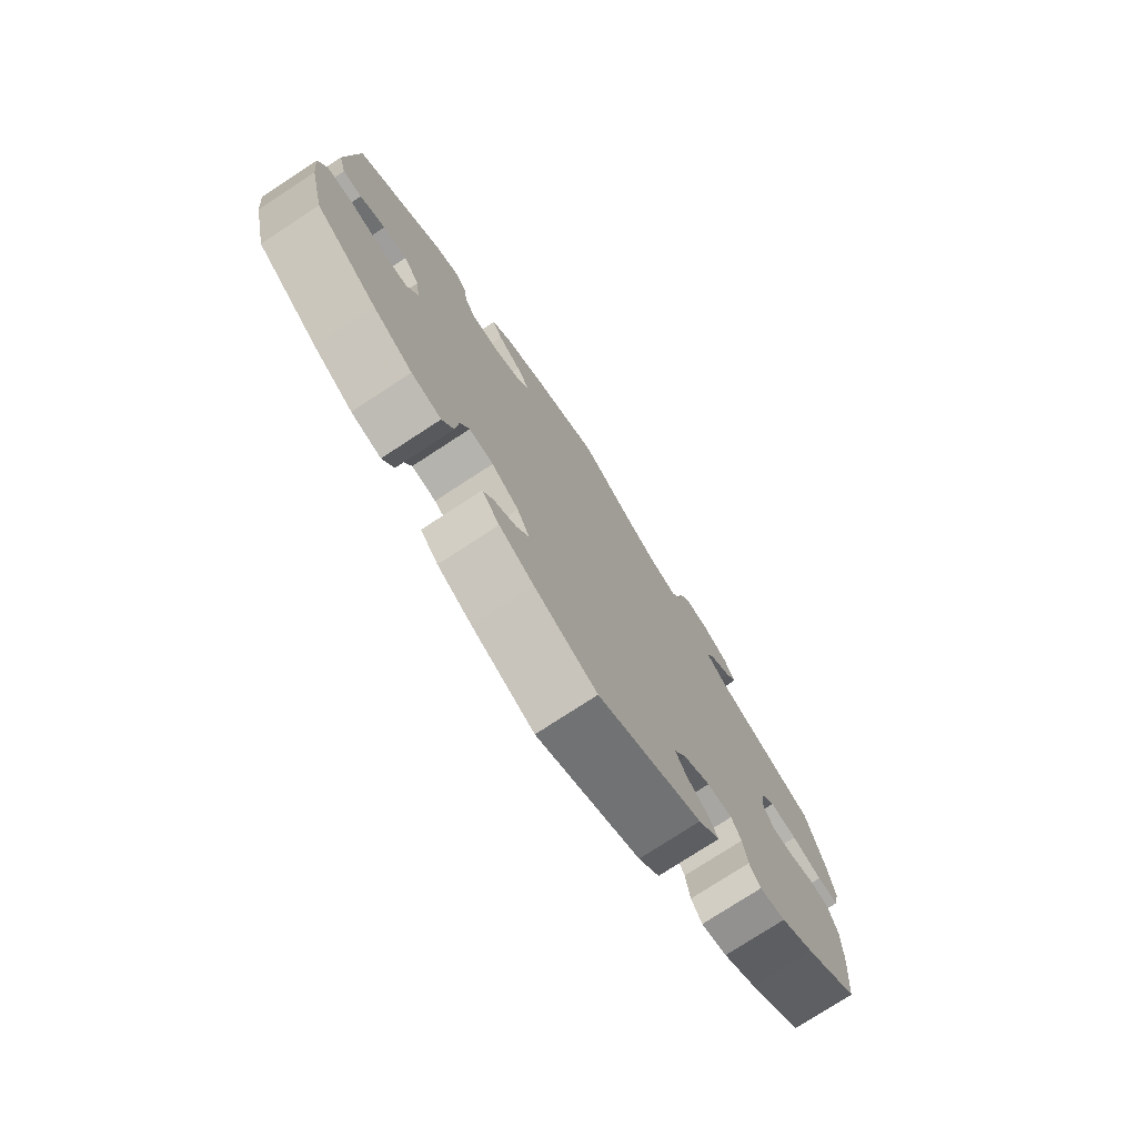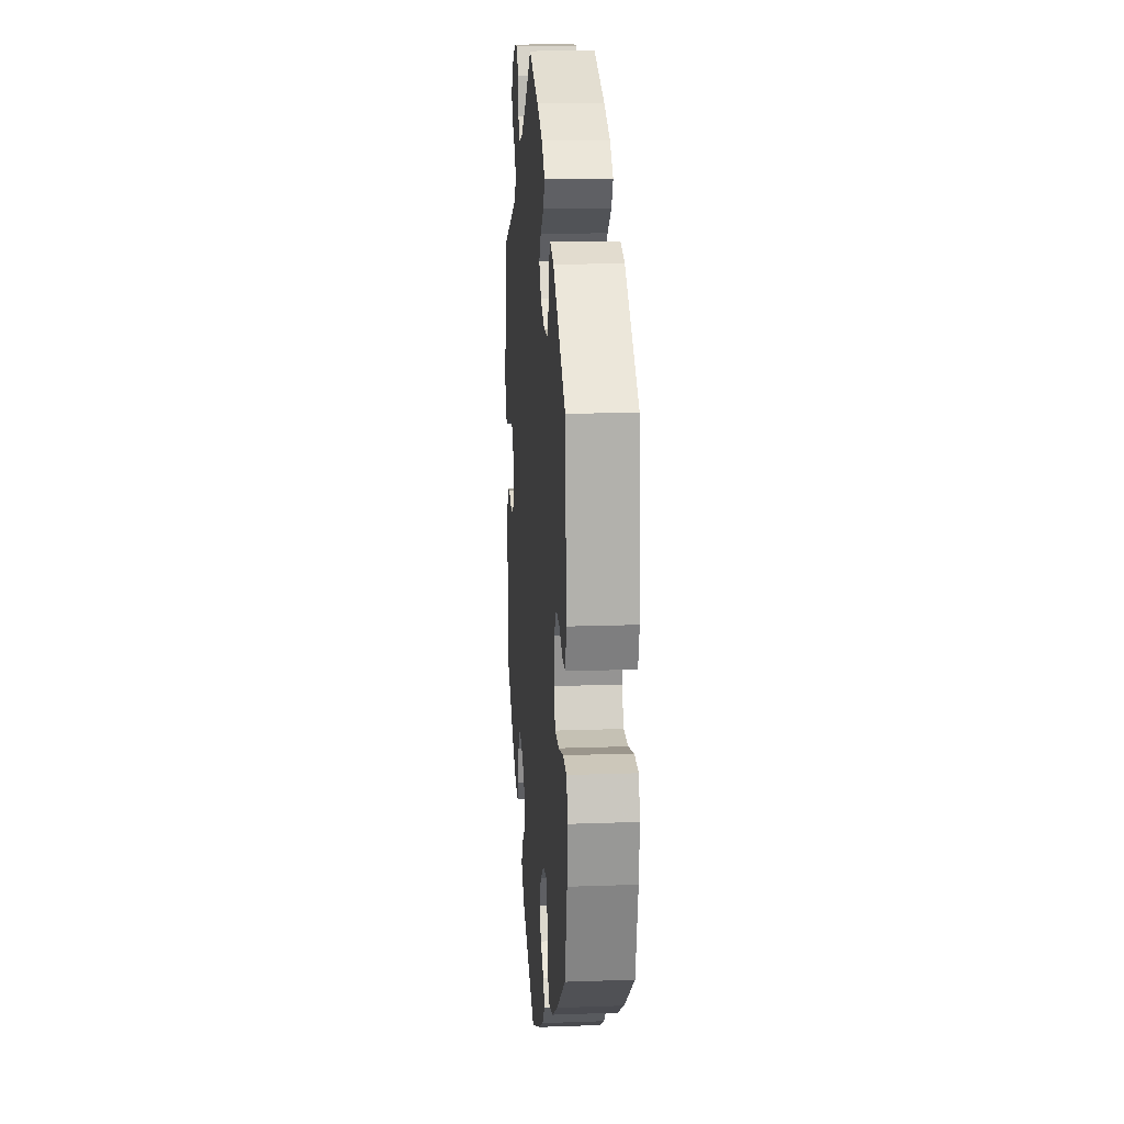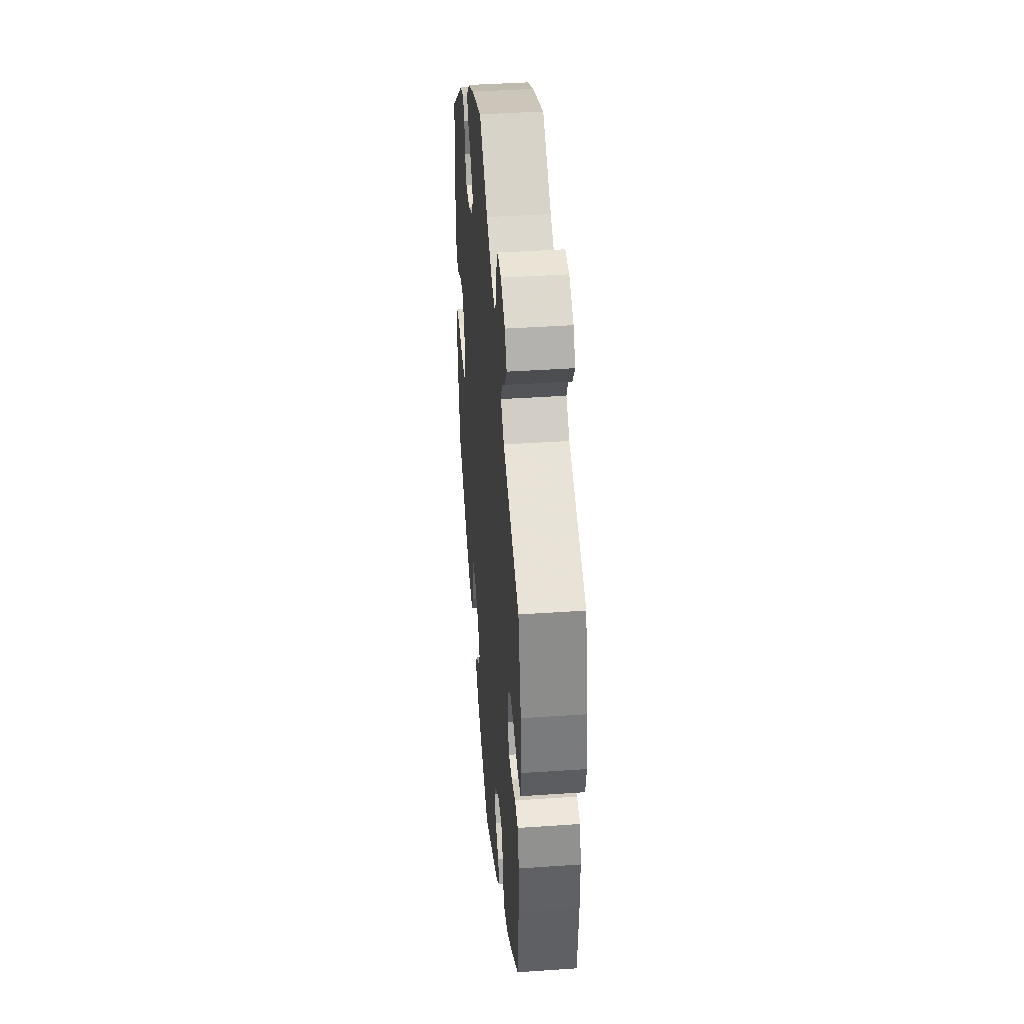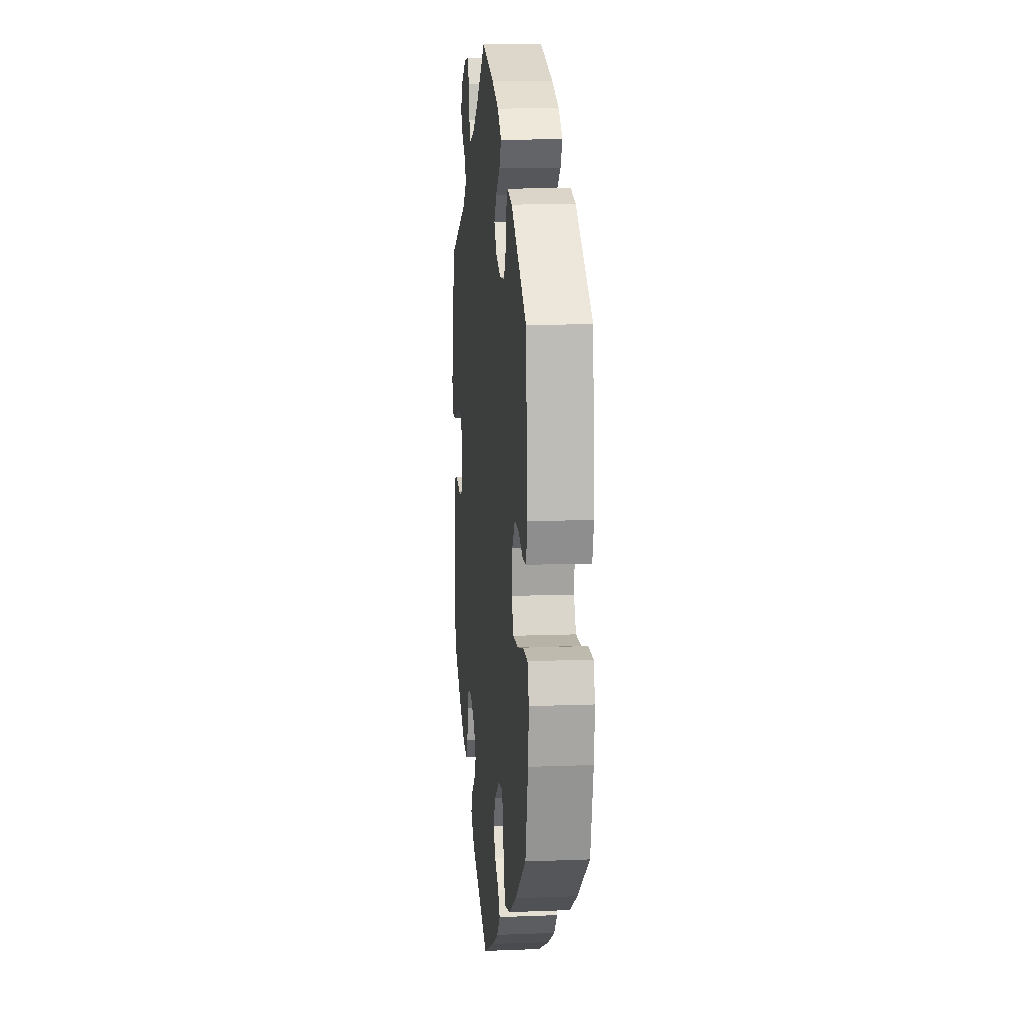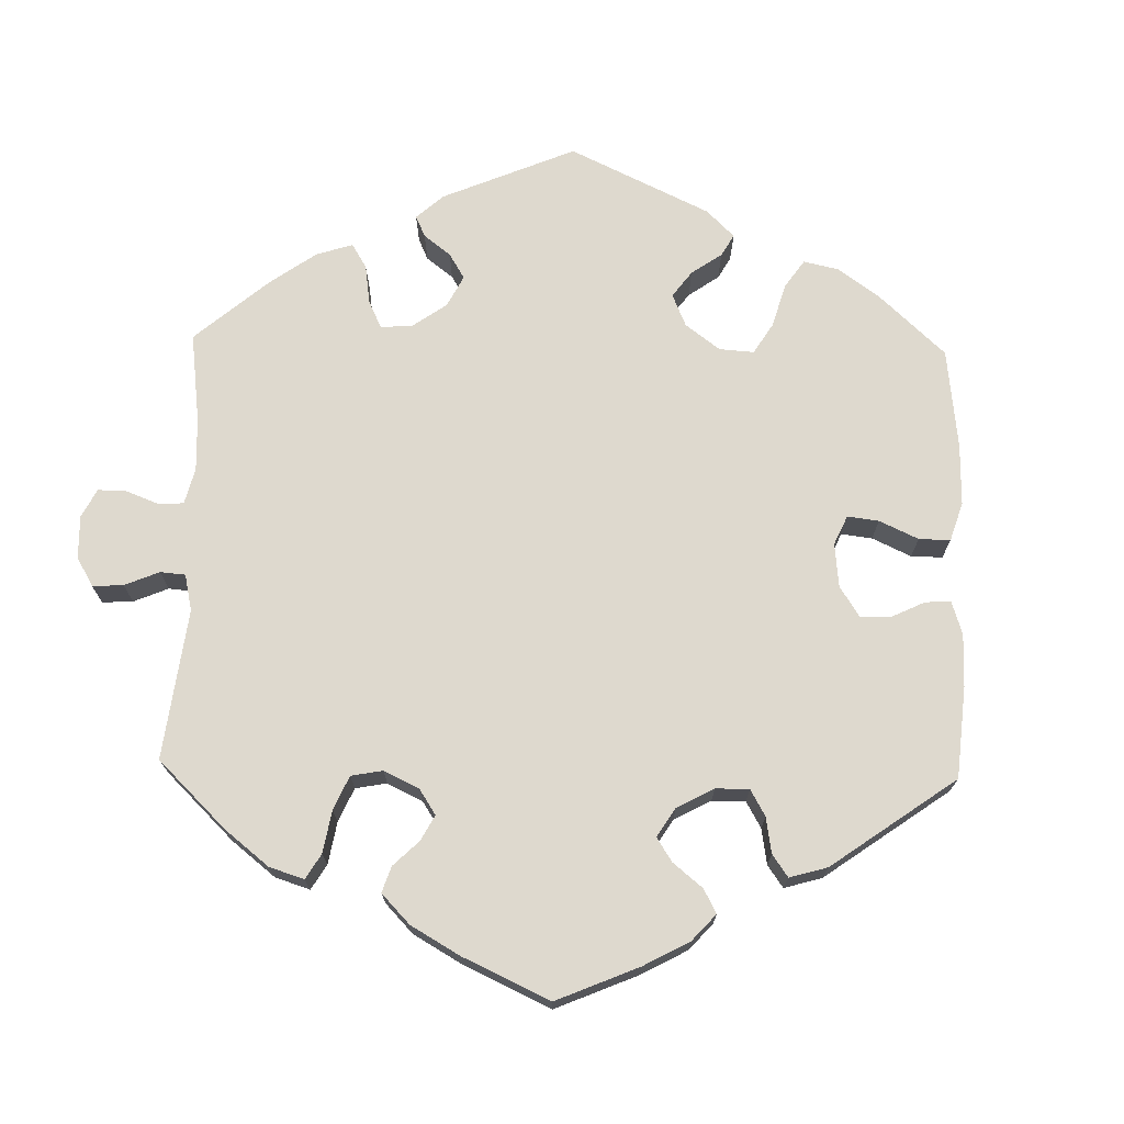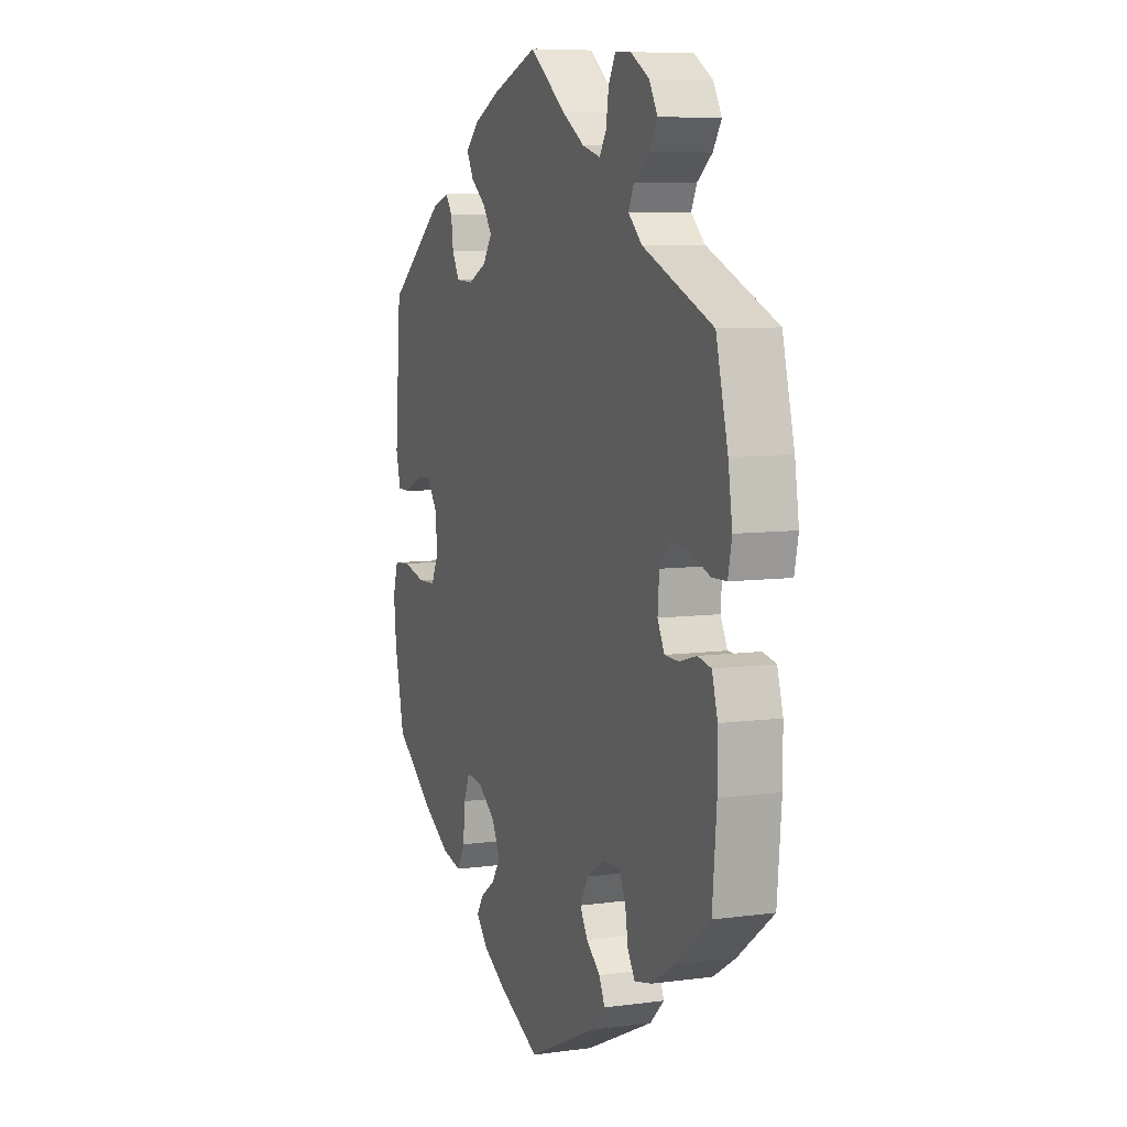
<metadata>
{"format":"obj","ext":"obj","renderer":"f3d","projection":"perspective","resolution":1024,"background":"white","views":[{"elev":-76.2,"azim":-56.8,"up":"+Z"},{"elev":16.0,"azim":-94.3,"up":"+Z"},{"elev":40.8,"azim":85.2,"up":"+Z"},{"elev":10.4,"azim":-95.6,"up":"+Z"},{"elev":71.6,"azim":121.3,"up":"+Y"},{"elev":7.7,"azim":69.0,"up":"+Z"}]}
</metadata>
<code>
v 0.408 0.07 -0.359
v 0.35 0.07 -0.395
v 0.305 0.07 -0.405
v 0.286 0.07 -0.375
v 0.278 0.07 -0.326
v 0.261 0.07 -0.293
v 0.217 0.07 -0.295
v 0.17 0.07 -0.324
v 0.148 0.07 -0.362
v 0.168 0.07 -0.396
v 0.205 0.07 -0.426
v 0.22 0.07 -0.458
v 0.183 0.07 -0.494
v 0.001 0.07 -0.578
v -0.108 0.07 -0.528
v -0.168 0.07 -0.494
v -0.199 0.07 -0.46
v -0.181 0.07 -0.432
v -0.142 0.07 -0.405
v -0.12 0.07 -0.371
v -0.142 0.07 -0.328
v -0.189 0.07 -0.294
v -0.231 0.07 -0.29
v -0.247 0.07 -0.328
v -0.252 0.07 -0.384
v -0.272 0.07 -0.42
v -0.324 0.07 -0.409
v -0.393 0.07 -0.368
v -0.5 0.07 -0.289
v -0.526 0.07 -0.176
v -0.533 0.07 -0.108
v -0.519 0.07 -0.063
v -0.475 0.07 -0.059
v -0.416 0.07 -0.073
v -0.369 0.07 -0.071
v -0.349 0.07 -0.03
v -0.356 0.07 0.026
v -0.384 0.07 0.063
v -0.426 0.07 0.058
v -0.47 0.07 0.037
v -0.503 0.07 0.037
v -0.516 0.07 0.086
v -0.5 0.07 0.289
v -0.349 0.07 0.404
v -0.304 0.07 0.419
v -0.286 0.07 0.394
v -0.28 0.07 0.35
v -0.261 0.07 0.316
v -0.215 0.07 0.314
v -0.166 0.07 0.337
v -0.142 0.07 0.372
v -0.165 0.07 0.405
v -0.206 0.07 0.437
v -0.224 0.07 0.47
v -0.187 0.07 0.504
v -0.12 0.07 0.535
v 0 0.07 0.578
v 0.095 0.07 0.506
v 0.154 0.07 0.469
v 0.201 0.07 0.456
v 0.219 0.07 0.483
v 0.226 0.07 0.529
v 0.244 0.07 0.562
v 0.286 0.07 0.56
v 0.334 0.07 0.531
v 0.356 0.07 0.493
v 0.334 0.07 0.459
v 0.295 0.07 0.429
v 0.281 0.07 0.399
v 0.317 0.07 0.366
v 0.5 0.07 0.29
v 0.531 0.07 0.17
v 0.542 0.07 0.098
v 0.532 0.07 0.051
v 0.494 0.07 0.05
v 0.441 0.07 0.069
v 0.393 0.07 0.074
v 0.366 0.07 0.042
v 0.362 0.07 -0.009
v 0.38 0.07 -0.044
v 0.417 0.07 -0.045
v 0.462 0.07 -0.032
v 0.497 0.07 -0.039
v 0.512 0.07 -0.09
v 0.512 0.07 -0.164
v 0.501 0.07 -0.288
v 0.408 0 -0.359
v 0.35 0 -0.395
v 0.305 0 -0.405
v 0.286 0 -0.375
v 0.278 0 -0.326
v 0.261 0 -0.293
v 0.217 0 -0.295
v 0.17 0 -0.324
v 0.148 0 -0.362
v 0.168 0 -0.396
v 0.205 0 -0.426
v 0.22 0 -0.458
v 0.183 0 -0.494
v 0.001 0 -0.578
v -0.108 0 -0.528
v -0.168 0 -0.494
v -0.199 0 -0.46
v -0.181 0 -0.432
v -0.142 0 -0.405
v -0.12 0 -0.371
v -0.142 0 -0.328
v -0.189 0 -0.294
v -0.231 0 -0.29
v -0.247 0 -0.328
v -0.252 0 -0.384
v -0.272 0 -0.42
v -0.324 0 -0.409
v -0.393 0 -0.368
v -0.5 0 -0.289
v -0.526 0 -0.176
v -0.533 0 -0.108
v -0.519 0 -0.063
v -0.475 0 -0.059
v -0.416 0 -0.073
v -0.369 0 -0.071
v -0.349 0 -0.03
v -0.356 0 0.026
v -0.384 0 0.063
v -0.426 0 0.058
v -0.47 0 0.037
v -0.503 0 0.037
v -0.516 0 0.086
v -0.5 0 0.289
v -0.349 0 0.404
v -0.304 0 0.419
v -0.286 0 0.394
v -0.28 0 0.35
v -0.261 0 0.316
v -0.215 0 0.314
v -0.166 0 0.337
v -0.142 0 0.372
v -0.165 0 0.405
v -0.206 0 0.437
v -0.224 0 0.47
v -0.187 0 0.504
v -0.12 0 0.535
v 0 0 0.578
v 0.095 0 0.506
v 0.154 0 0.469
v 0.201 0 0.456
v 0.219 0 0.483
v 0.226 0 0.529
v 0.244 0 0.562
v 0.286 0 0.56
v 0.334 0 0.531
v 0.356 0 0.493
v 0.334 0 0.459
v 0.295 0 0.429
v 0.281 0 0.399
v 0.317 0 0.366
v 0.5 0 0.29
v 0.531 0 0.17
v 0.542 0 0.098
v 0.532 0 0.051
v 0.494 0 0.05
v 0.441 0 0.069
v 0.393 0 0.074
v 0.366 0 0.042
v 0.362 0 -0.009
v 0.38 0 -0.044
v 0.417 0 -0.045
v 0.462 0 -0.032
v 0.497 0 -0.039
v 0.512 0 -0.09
v 0.512 0 -0.164
v 0.501 0 -0.288
f 81 82 83 84
f 80 81 84 85
f 73 74 75 76
f 73 76 77
f 70 71 72 73
f 69 70 73 77
f 65 66 67 68
f 65 68 69
f 64 65 69
f 61 62 63 64
f 60 61 64 69
f 59 60 69 77
f 55 56 57 58
f 52 53 54 55
f 51 52 55 58
f 50 51 58 59
f 44 45 46 47
f 44 47 48
f 43 44 48
f 42 43 48 49
f 39 40 41 42
f 38 39 42 49
f 31 32 33 34
f 31 34 35
f 30 31 35
f 29 30 35
f 28 29 35
f 27 28 35 36
f 24 25 26 27
f 23 24 27 36
f 16 17 18 19
f 16 19 20
f 15 16 20
f 14 15 20
f 13 14 20 21
f 10 11 12 13
f 9 10 13 21
f 2 3 4 5
f 2 5 6
f 1 2 6
f 80 85 86 1
f 50 59 77 78
f 50 78 79
f 37 38 49 50
f 22 23 36 37
f 8 9 21 22
f 7 8 22 37
f 6 7 37 50
f 50 79 80
f 1 6 50 80
f 170 169 168 167
f 171 170 167 166
f 162 161 160 159
f 163 162 159
f 159 158 157 156
f 163 159 156 155
f 154 153 152 151
f 155 154 151
f 155 151 150
f 150 149 148 147
f 155 150 147 146
f 163 155 146 145
f 144 143 142 141
f 141 140 139 138
f 144 141 138 137
f 145 144 137 136
f 133 132 131 130
f 134 133 130
f 134 130 129
f 135 134 129 128
f 128 127 126 125
f 135 128 125 124
f 120 119 118 117
f 121 120 117
f 121 117 116
f 121 116 115
f 121 115 114
f 122 121 114 113
f 113 112 111 110
f 122 113 110 109
f 105 104 103 102
f 106 105 102
f 106 102 101
f 106 101 100
f 107 106 100 99
f 99 98 97 96
f 107 99 96 95
f 91 90 89 88
f 92 91 88
f 92 88 87
f 87 172 171 166
f 164 163 145 136
f 165 164 136
f 136 135 124 123
f 123 122 109 108
f 108 107 95 94
f 123 108 94 93
f 136 123 93 92
f 166 165 136
f 166 136 92 87
f 1 87 88 2
f 2 88 89 3
f 3 89 90 4
f 4 90 91 5
f 5 91 92 6
f 6 92 93 7
f 7 93 94 8
f 8 94 95 9
f 9 95 96 10
f 10 96 97 11
f 11 97 98 12
f 12 98 99 13
f 13 99 100 14
f 14 100 101 15
f 15 101 102 16
f 16 102 103 17
f 17 103 104 18
f 18 104 105 19
f 19 105 106 20
f 20 106 107 21
f 21 107 108 22
f 22 108 109 23
f 23 109 110 24
f 24 110 111 25
f 25 111 112 26
f 26 112 113 27
f 27 113 114 28
f 28 114 115 29
f 29 115 116 30
f 30 116 117 31
f 31 117 118 32
f 32 118 119 33
f 33 119 120 34
f 34 120 121 35
f 35 121 122 36
f 36 122 123 37
f 37 123 124 38
f 38 124 125 39
f 39 125 126 40
f 40 126 127 41
f 41 127 128 42
f 42 128 129 43
f 43 129 130 44
f 44 130 131 45
f 45 131 132 46
f 46 132 133 47
f 47 133 134 48
f 48 134 135 49
f 49 135 136 50
f 50 136 137 51
f 51 137 138 52
f 52 138 139 53
f 53 139 140 54
f 54 140 141 55
f 55 141 142 56
f 56 142 143 57
f 57 143 144 58
f 58 144 145 59
f 59 145 146 60
f 60 146 147 61
f 61 147 148 62
f 62 148 149 63
f 63 149 150 64
f 64 150 151 65
f 65 151 152 66
f 66 152 153 67
f 67 153 154 68
f 68 154 155 69
f 69 155 156 70
f 70 156 157 71
f 71 157 158 72
f 72 158 159 73
f 73 159 160 74
f 74 160 161 75
f 75 161 162 76
f 76 162 163 77
f 77 163 164 78
f 78 164 165 79
f 79 165 166 80
f 80 166 167 81
f 81 167 168 82
f 82 168 169 83
f 83 169 170 84
f 84 170 171 85
f 85 171 172 86
f 86 172 87 1

</code>
